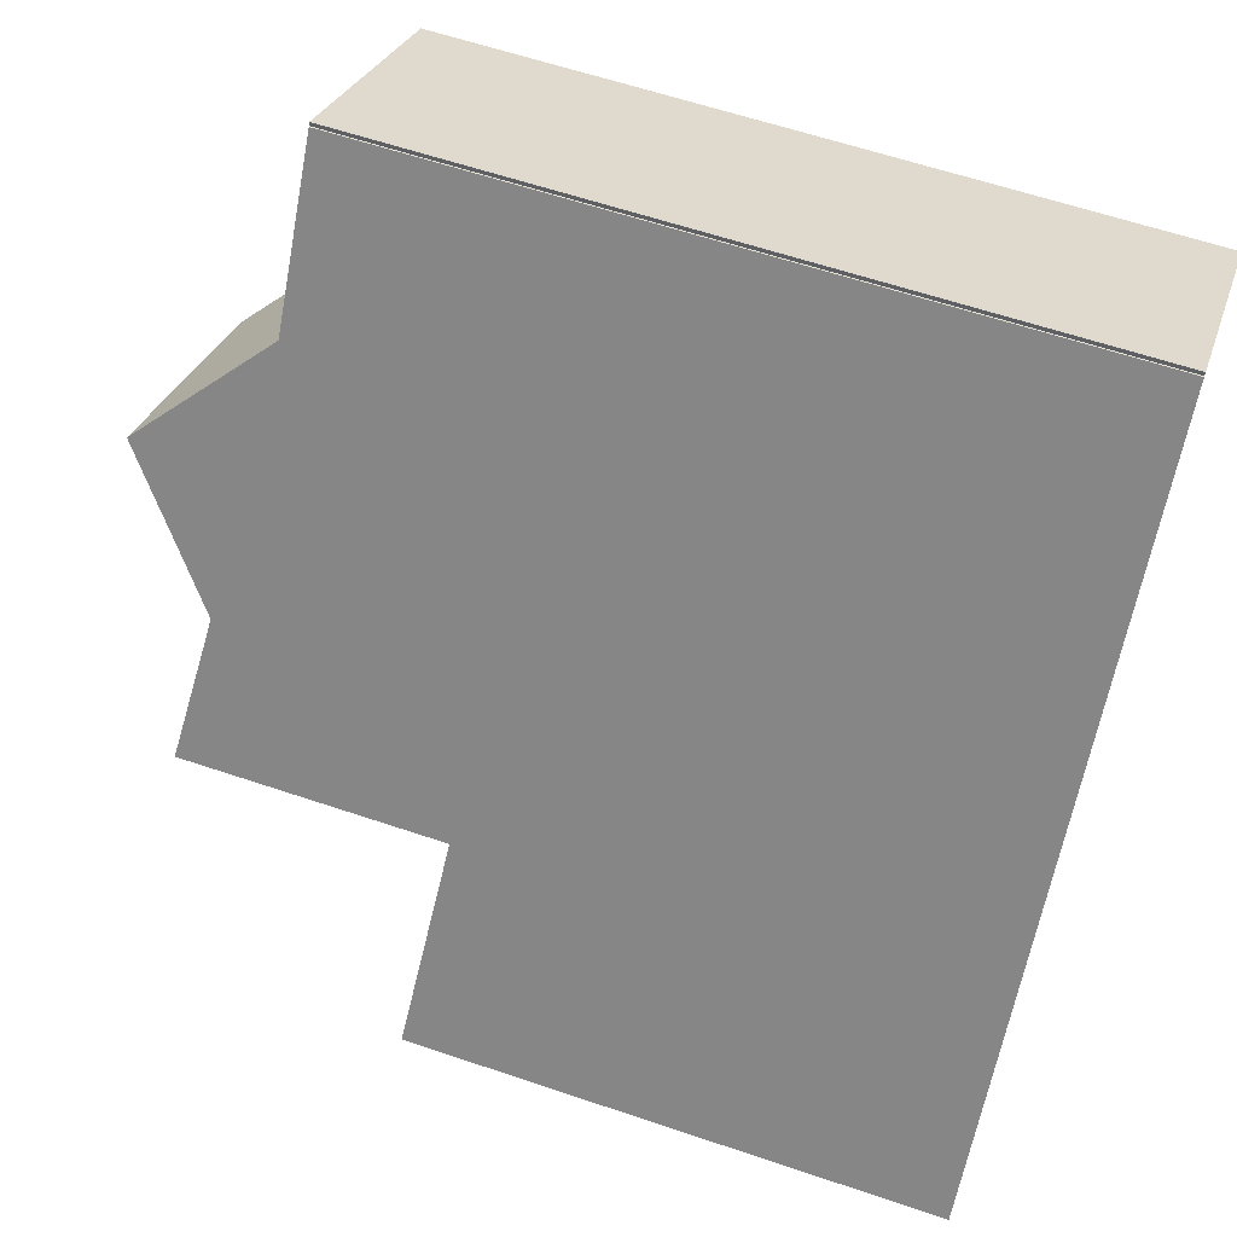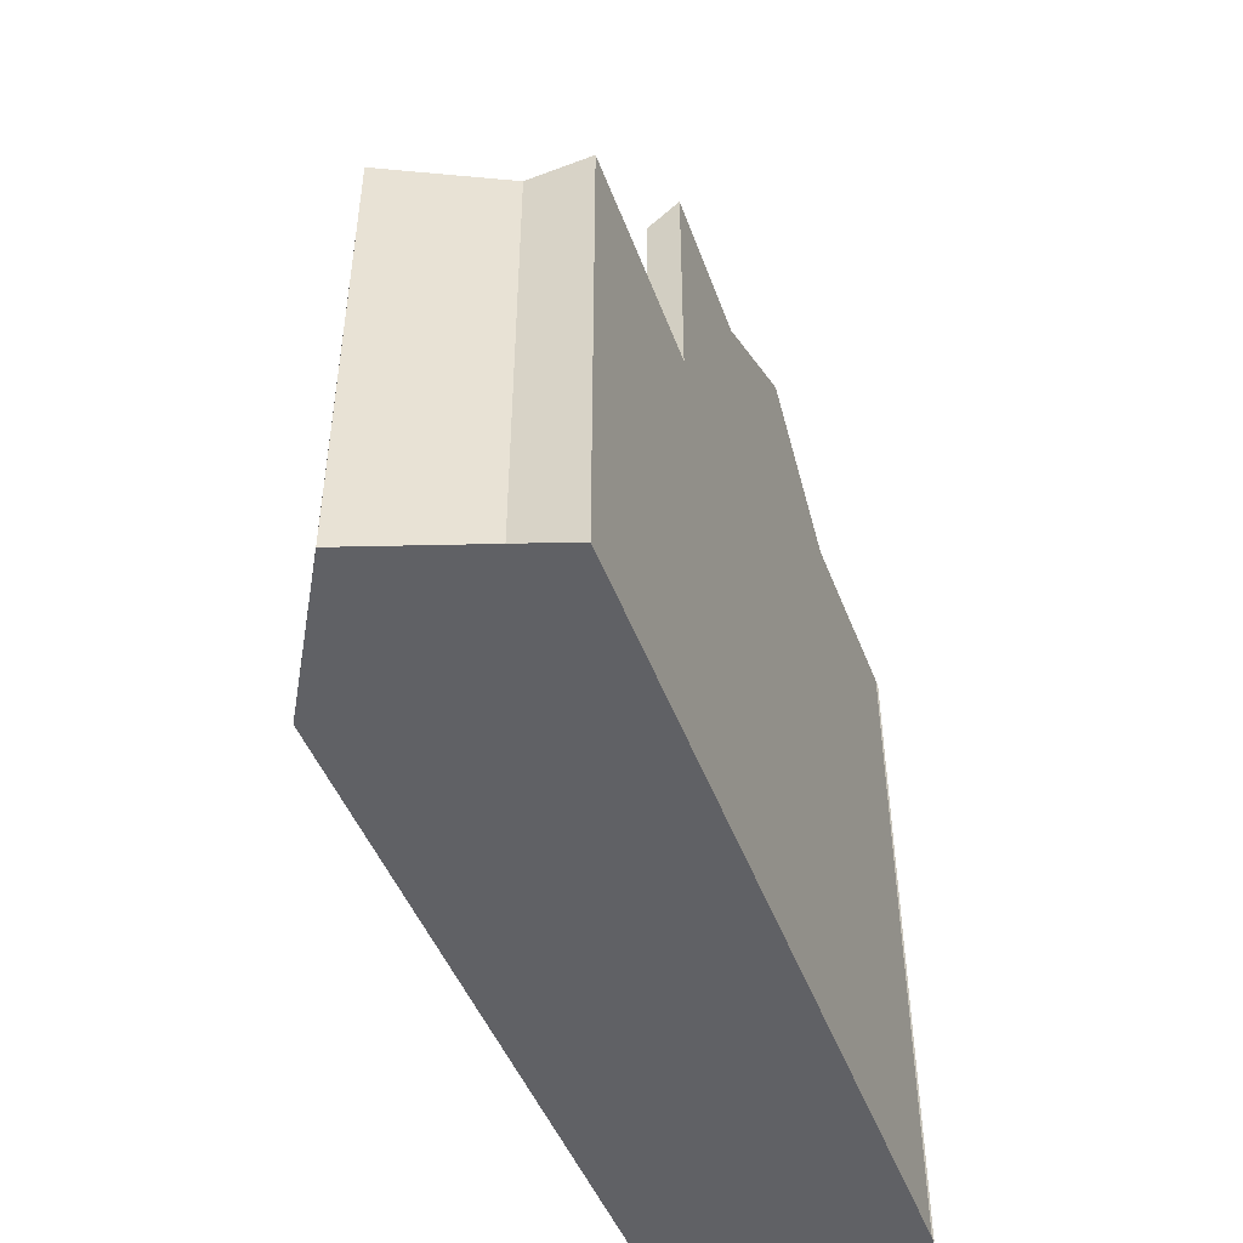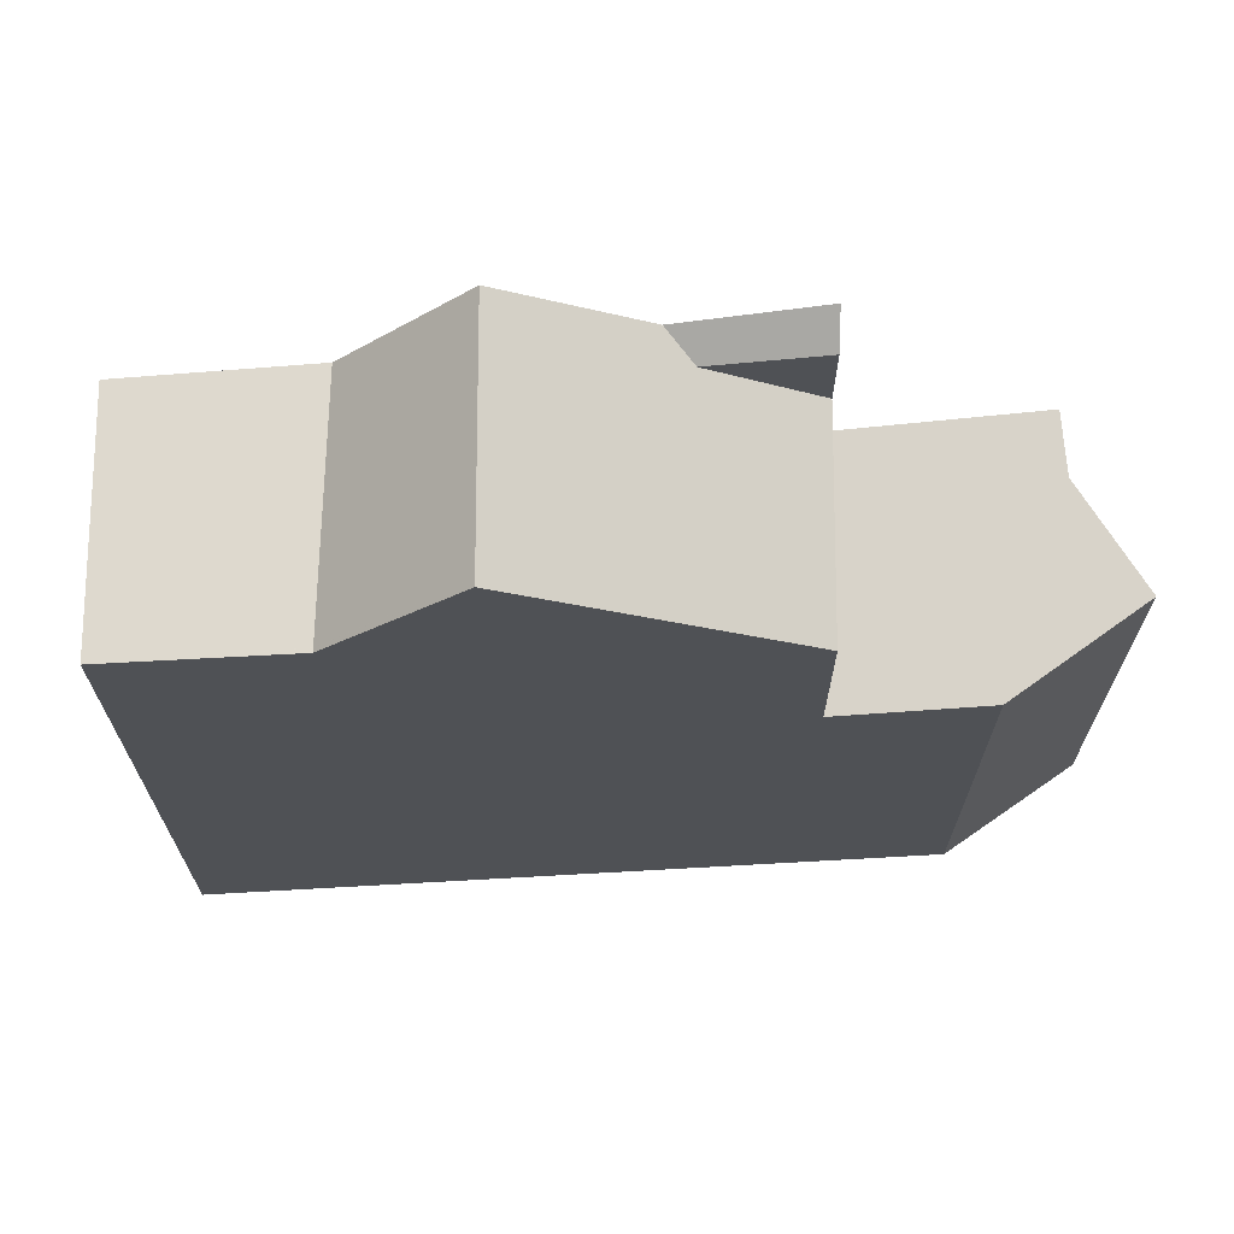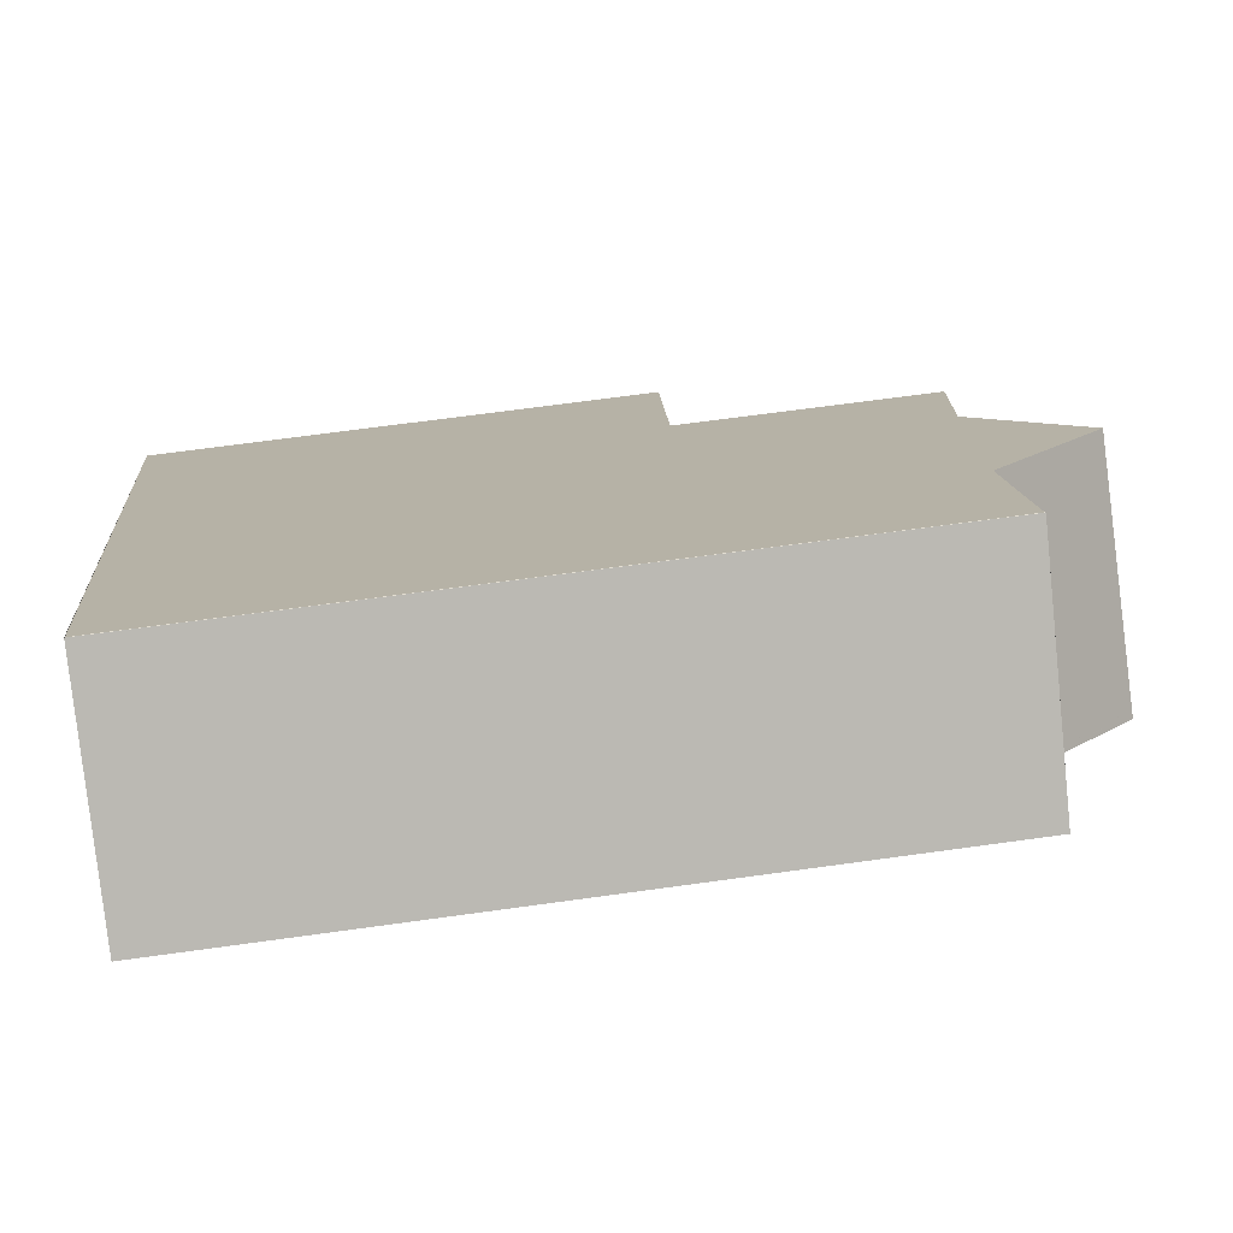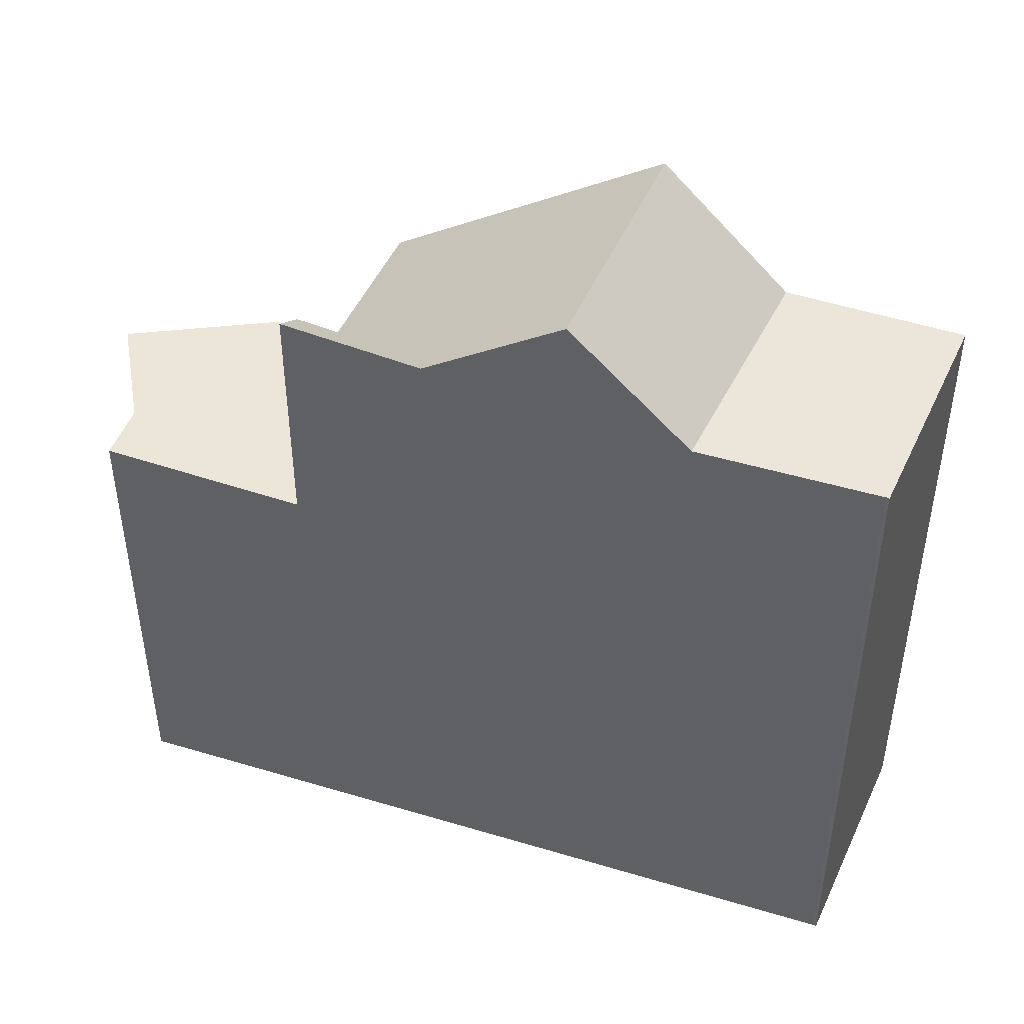
<metadata>
{"format":"obj","ext":"obj","renderer":"f3d","projection":"perspective","resolution":1024,"background":"white","views":[{"elev":60.8,"azim":109.1,"up":"+Y"},{"elev":-50.1,"azim":55.6,"up":"+Z"},{"elev":70.1,"azim":-59.9,"up":"+Z"},{"elev":67.8,"azim":-97.9,"up":"+Y"},{"elev":48.1,"azim":143.6,"up":"+Z"}]}
</metadata>
<code>
v -231.6 -1039 11.66
v -235 -1041 11.56
v -231.6 -1039 11.66
v -231.6 -1039 11.66
v -224.1 -1049 8.237
v -225 -1050 8.154
v -225.9 -1052 8.048
v -228.3 -1051 7.84
v -230.5 -1048 11.5
v -232.2 -1045 13.59
v -228.7 -1043 13.56
v -228.7 -1043 13.56
v -232.2 -1045 13.59
v -226.9 -1051 7.964
v -224.2 -1049 8.233
v -227.4 -1045 12.01
v -226.1 -1047 10.47
v -229.7 -1049 10.52
v -233.4 -1043 11.54
v -229.9 -1041 11.64
v -227.5 -1046 11.6
v -226.1 -1047 11.6
v -229.9 -1041 11.64
v -233.4 -1043 11.54
v -226.1 -1047 8.089
v -229.7 -1049 7.738
v -227.7 -1046 11.59
v -227.4 -1045 12.01
v -227.6 -1045 11.72
v -228.3 -1048 10.5
v -226.1 -1047 12.25
v -229.7 -1049 9.376
v -227.5 -1046 11.6
v -227.6 -1045 11.72
v -230.2 -1041 11.63
v -230.2 -1041 11.63
v -226.6 -1047 11.87
v -231.9 -1039 11.65
v -229.1 -1043 13.57
v -224.7 -1050 8.185
v -224.7 -1050 8.182
v -226.6 -1047 8.043
v -229.1 -1043 13.57
v -227.6 -1045 11.72
v -226.6 -1047 10.47
v -226.6 -1047 11.58
v -228.5 -1048 10.5
v -228.5 -1048 10.35
v -230.1 -1047 11.51
v -230.9 -1047 11.99
v -224.7 -1050 8.182
v -224.6 -1050 8.188
v -224.7 -1050 8.183
v -228.5 -1048 7.857
v -233.4 -1043 11.54
v -229.7 -1049 10.52
v -229.7 -1049 9.382
v -230.9 -1047 11.98
v -232.2 -1045 13.59
v -233.4 -1043 11.54
v -230.5 -1047 11.5
v -228.3 -1051 7.842
v -232.2 -1045 13.59
v -235 -1041 11.56
v -229.7 -1049 7.739
v -225 -1050 8.153
v -225 -1050 8.15
v -227.8 -1046 11.59
v -229.5 -1043 13.57
v -225.4 -1049 8.121
v -227.7 -1046 11.46
v -226.9 -1047 8.008
v -226.9 -1047 10.48
v -230.6 -1042 11.62
v -230.6 -1042 11.62
v -229.5 -1043 13.57
v -232.2 -1039 11.64
v -229.9 -1047 11.35
v -232.9 -1043 11.56
v -229.2 -1048 10.51
v -229.2 -1048 9.791
v -232.9 -1043 11.56
v -231.7 -1045 13.59
v -234.5 -1040 11.58
v -229.2 -1048 7.789
v -230 -1047 11.52
v -231.7 -1045 13.59
v -227.3 -1051 7.929
v -227.4 -1051 7.919
v -228.5 -1051 7.832
v -228.5 -1051 7.83
v -225.9 -1052 8.055
v -226.8 -1051 7.975
v -227 -1051 7.954
v -226.9 -1051 7.967
v -226.2 -1051 8.028
v -225.1 -1050 8.139
v -230.6 -1047 11.77
v -230.3 -1047 11.51
v -232.1 -1045 13.59
v -227.9 -1051 7.88
v -227.8 -1051 7.891
v -234.6 -1041 11.56
v -234.8 -1041 11.56
v -233.3 -1043 11.54
v -229.5 -1049 10.52
v -229.5 -1049 9.553
v -233.3 -1043 11.54
v -232.1 -1045 13.59
v -229.5 -1049 7.76
v -230.5 -1047 11.5
v -230.8 -1047 11.91
v -232.2 -1045 13.59
v -228.3 -1051 7.841
v -228.2 -1051 7.851
v -233.3 -1043 11.54
v -233.3 -1043 11.54
v -235 -1041 11.56
v -233.3 -1043 11.63
v -229.6 -1049 10.52
v -229.6 -1049 9.425
v -232.2 -1045 13.59
v -229.6 -1049 7.744
v -227.4 -1045 12.01
v -229.9 -1041 11.64
v -229.9 -1041 11.64
v -226.1 -1047 12.25
v -231.6 -1039 11.66
v -231.6 -1039 11.66
v -231.6 -1039 11.66
v -228.8 -1043 13.56
v -226.1 -1047 8.088
v -226.1 -1047 11.6
v -226.1 -1047 10.47
v -224.2 -1049 8.232
v -224.1 -1049 8.236
v -228.8 -1043 13.56
v -227.4 -1045 12.01
v -226.3 -1046 12.21
v -226.3 -1046 12.21
v -226.8 -1047 10.74
v -226.8 -1047 11.84
v -226.8 -1047 11.59
v -226.8 -1047 11.84
v -227.1 -1047 10.74
v -226.8 -1047 10.74
v -229.4 -1048 10.78
v -228.9 -1048 10.77
v -229.9 -1048 10.78
v -229.7 -1048 10.78
v -229.9 -1048 10.78
v -229.9 -1048 10.78
v -228.1 -1047 10.76
v -225.6 -1047 8.127
v -225.6 -1047 8.128
v -226.4 -1048 8.045
v -226.1 -1048 8.079
v -229.2 -1049 7.781
v -229 -1049 7.799
v -229.2 -1049 7.775
v -229.2 -1049 7.776
v -227.5 -1048 7.943
v -228.7 -1049 7.826
v -226.9 -1048 8.004
v -228.2 -1048 10.7
v -224.2 -1049 8.231
v -224.2 -1049 8.23
v -225.3 -1049 8.136
v -226 -1049 8.075
v -227.9 -1048 7.918
v -231.2 -1046 12.56
v -231.4 -1046 12.67
v -227.9 -1048 10.49
v -231.5 -1046 12.73
v -231.5 -1046 12.74
v -229.6 -1047 11.53
v -230.5 -1046 12.11
v -228.3 -1047 10.76
v -229.7 -1049 7.738
v -229.7 -1049 7.739
v -229.7 -1049 10.52
v -229.7 -1049 10.52
v -227.9 -1048 7.918
v -226.9 -1047 8.008
v -227.9 -1048 10.49
v -226.9 -1047 10.48
v -229.2 -1048 7.789
v -228.5 -1048 7.857
v -229.5 -1049 10.52
v -229.2 -1048 10.51
v -229.5 -1049 7.76
v -229.6 -1049 10.52
v -229.6 -1049 7.744
v -228.3 -1048 10.5
v -228.5 -1048 10.5
v -226.1 -1047 8.088
v -226.1 -1047 8.089
v -226.1 -1047 12.25
v -226.1 -1047 12.25
v -226.6 -1047 10.47
v -226.6 -1047 11.87
v -226.6 -1047 11.58
v -226.6 -1047 8.043
v -226.6 -1047 11.87
v -226.6 -1047 10.47
v -229.9 -1041 11.64
v -231.6 -1039 11.66
v -231.6 -1039 0
v -229.9 -1041 0
v -235 -1041 11.56
v -235 -1041 11.56
v -235 -1041 0
v -235 -1041 0
v -231.6 -1039 11.66
v -231.6 -1039 11.66
v -231.6 -1039 0
v -231.6 -1039 1.776e-15
v -231.6 -1039 11.66
v -231.6 -1039 11.66
v -231.6 -1039 1.776e-15
v -231.6 -1039 0
v -224.1 -1049 8.236
v -224.1 -1049 8.237
v -224.1 -1049 1.776e-15
v -224.1 -1049 0
v -225 -1050 8.153
v -225 -1050 8.154
v -225 -1050 0
v -225 -1050 0
v -226.9 -1051 7.964
v -225.9 -1052 8.048
v -225.9 -1052 0
v -226.9 -1051 8.882e-16
v -228.5 -1051 7.83
v -228.3 -1051 7.84
v -228.3 -1051 0
v -228.5 -1051 0
v -230.9 -1047 11.99
v -230.5 -1048 11.5
v -230.5 -1048 0
v -230.9 -1047 0
v -227.4 -1045 12.01
v -228.7 -1043 13.56
v -228.7 -1043 0
v -227.4 -1045 -1.776e-15
v -233.4 -1043 11.54
v -232.2 -1045 13.59
v -232.2 -1045 1.776e-15
v -233.4 -1043 1.776e-15
v -227 -1051 7.954
v -226.9 -1051 7.964
v -226.9 -1051 8.882e-16
v -227 -1051 0
v -224.1 -1049 8.237
v -224.2 -1049 8.233
v -224.2 -1049 0
v -224.1 -1049 1.776e-15
v -226.3 -1046 12.21
v -227.4 -1045 12.01
v -227.4 -1045 -1.776e-15
v -226.3 -1046 0
v -228.7 -1043 13.56
v -229.9 -1041 11.64
v -229.9 -1041 0
v -228.7 -1043 0
v -234.8 -1041 11.56
v -233.4 -1043 11.54
v -233.4 -1043 1.776e-15
v -234.8 -1041 0
v -231.6 -1039 11.66
v -231.9 -1039 11.65
v -231.9 -1039 0
v -231.6 -1039 -1.776e-15
v -225 -1050 8.154
v -224.7 -1050 8.185
v -224.7 -1050 0
v -225 -1050 0
v -231.5 -1046 12.74
v -230.9 -1047 11.99
v -230.9 -1047 0
v -231.5 -1046 0
v -224.7 -1050 8.185
v -224.6 -1050 8.188
v -224.6 -1050 0
v -224.7 -1050 0
v -228.3 -1051 7.84
v -228.3 -1051 7.842
v -228.3 -1051 8.882e-16
v -228.3 -1051 0
v -235 -1041 11.56
v -235 -1041 11.56
v -235 -1041 0
v -235 -1041 -1.776e-15
v -225.1 -1050 8.139
v -225 -1050 8.153
v -225 -1050 0
v -225.1 -1050 0
v -231.9 -1039 11.65
v -232.2 -1039 11.64
v -232.2 -1039 0
v -231.9 -1039 0
v -232.2 -1039 11.64
v -234.5 -1040 11.58
v -234.5 -1040 0
v -232.2 -1039 0
v -227.8 -1051 7.891
v -227.3 -1051 7.929
v -227.3 -1051 0
v -227.8 -1051 8.882e-16
v -229.2 -1049 7.775
v -228.5 -1051 7.83
v -228.5 -1051 0
v -229.2 -1049 8.882e-16
v -225.9 -1052 8.048
v -225.9 -1052 8.055
v -225.9 -1052 0
v -225.9 -1052 0
v -227.3 -1051 7.929
v -227 -1051 7.954
v -227 -1051 0
v -227.3 -1051 0
v -225.9 -1052 8.055
v -225.1 -1050 8.139
v -225.1 -1050 0
v -225.9 -1052 0
v -228.2 -1051 7.851
v -227.8 -1051 7.891
v -227.8 -1051 8.882e-16
v -228.2 -1051 -8.882e-16
v -235 -1041 11.56
v -234.8 -1041 11.56
v -234.8 -1041 0
v -235 -1041 0
v -228.3 -1051 7.842
v -228.2 -1051 7.851
v -228.2 -1051 -8.882e-16
v -228.3 -1051 8.882e-16
v -234.5 -1040 11.58
v -235 -1041 11.56
v -235 -1041 -1.776e-15
v -234.5 -1040 0
v -231.6 -1039 11.66
v -231.6 -1039 11.66
v -231.6 -1039 0
v -231.6 -1039 0
v -231.6 -1039 11.66
v -231.6 -1039 11.66
v -231.6 -1039 1.776e-15
v -231.6 -1039 1.776e-15
v -231.6 -1039 11.66
v -231.6 -1039 11.66
v -231.6 -1039 -1.776e-15
v -231.6 -1039 0
v -224.6 -1050 8.188
v -224.1 -1049 8.236
v -224.1 -1049 0
v -224.6 -1050 0
v -226.1 -1047 12.25
v -226.3 -1046 12.21
v -226.3 -1046 0
v -226.1 -1047 0
v -230.5 -1048 11.5
v -229.9 -1048 10.78
v -229.9 -1048 -1.776e-15
v -230.5 -1048 0
v -224.2 -1049 8.231
v -225.6 -1047 8.128
v -225.6 -1047 0
v -224.2 -1049 0
v -229.7 -1049 7.738
v -229.2 -1049 7.775
v -229.2 -1049 8.882e-16
v -229.7 -1049 0
v -224.2 -1049 8.233
v -224.2 -1049 8.231
v -224.2 -1049 0
v -224.2 -1049 0
v -232.2 -1045 13.59
v -231.5 -1046 12.74
v -231.5 -1046 0
v -232.2 -1045 1.776e-15
v -229.9 -1048 10.78
v -229.7 -1049 10.52
v -229.7 -1049 -1.776e-15
v -229.9 -1048 -1.776e-15
v -225.6 -1047 8.128
v -226.1 -1047 8.089
v -226.1 -1047 0
v -225.6 -1047 0
v -231.6 -1039 0
v -224.1 -1049 0
v -225 -1050 0
v -225.9 -1052 0
v -228.3 -1051 0
v -235 -1041 0
v -231.6 -1039 0
v -231.6 -1039 0
f 68 27 71
f 104 2 64 103
f 63 13 19 55
f 136 52 53 135
f 124 34 43 137
f 168 157 154 167
f 57 32 26 65
f 56 18 32 57
f 33 27 34
f 128 1 23 126
f 125 20 12 131
f 67 41 40 6 66
f 69 43 34 27 68
f 169 156 157 168
f 134 17 22 133
f 133 22 31 127
f 132 25 17 134
f 48 30 47
f 112 98 99 111
f 70 51 41 67
f 52 40 41 53
f 53 41 51
f 173 30 48 54 170
f 107 81 80 106
f 175 10 59 174
f 61 9 50 58
f 161 90 91 160
f 117 108 103 64 118
f 119 105 116
f 110 85 81 107
f 97 92 93 96
f 177 87 69 68 176
f 164 156 169
f 96 93 95
f 178 153 165
f 72 42 45 73
f 77 38 36 75
f 74 35 39 76
f 81 48 47 80
f 84 77 75 82
f 79 74 76 83
f 85 54 48 81
f 172 113 100 171
f 159 101 114 158
f 78 49 86
f 114 101 102 115
f 90 62 8 91
f 92 7 14 93
f 95 93 14 94
f 94 88 89 95
f 96 67 66 97
f 162 70 67 96 95 89 163
f 98 49 99
f 171 100 87 177
f 163 89 101 159
f 101 89 88 102
f 103 60 24 104
f 120 56 57 121
f 108 60 103
f 122 63 55 105 119
f 121 57 65 123
f 111 61 58 112
f 174 59 113 172
f 158 114 90 161
f 115 62 90 114
f 118 84 82 117
f 116 79 83 109 119
f 121 107 106 120
f 119 109 122
f 123 110 107 121
f 130 3 129
f 129 4 128 126 36 38 130
f 131 39 35 125
f 133 46 45 134
f 127 37 46 133
f 134 45 42 132
f 135 15 5 136
f 137 11 28 124
f 167 154 155 166
f 139 138 16 140
f 142 29 21 143
f 145 71 27 33 146
f 147 78 148
f 149 111 99 150
f 143 21 141
f 144 44 138 139
f 151 9 61 152
f 153 71 145
f 176 68 71 153 178
f 150 99 49 78 147
f 152 61 111 149
f 197 155 154 196
f 203 157 156 184
f 191 159 158 193
f 196 154 157 203
f 180 161 160 179
f 184 156 164 183
f 188 162 163 187
f 187 163 159 191
f 193 158 161 180
f 183 164 162 188
f 166 15 135 167
f 168 51 70 169
f 171 98 112 172
f 167 135 53 51 168
f 170 72 73 173
f 174 58 50 175
f 176 86 177
f 169 70 162 164
f 177 86 49 98 171
f 172 112 58 174
f 178 148 78 86 176
f 181 151 152 182
f 185 165 153 145 186
f 189 150 147 190
f 182 152 149 192
f 194 165 185
f 195 148 178 165 194
f 198 139 140 199
f 201 142 143 202
f 186 145 146 205
f 190 147 148 195
f 192 149 150 189
f 202 143 141 200
f 204 144 139 198
f 207 208 209 206
f 211 212 213 210
f 215 216 217 214
f 219 220 221 218
f 223 224 225 222
f 227 228 229 226
f 231 232 233 230
f 235 236 237 234
f 239 240 241 238
f 243 244 245 242
f 247 248 249 246
f 251 252 253 250
f 255 256 257 254
f 259 260 261 258
f 263 264 265 262
f 267 268 269 266
f 271 272 273 270
f 275 276 277 274
f 279 280 281 278
f 283 284 285 282
f 287 288 289 286
f 291 292 293 290
f 295 296 297 294
f 299 300 301 298
f 303 304 305 302
f 307 308 309 306
f 311 312 313 310
f 315 316 317 314
f 319 320 321 318
f 323 324 325 322
f 327 328 329 326
f 331 332 333 330
f 335 336 337 334
f 339 340 341 338
f 343 344 345 342
f 347 348 349 346
f 351 352 353 350
f 355 356 357 354
f 359 360 361 358
f 363 364 365 362
f 367 368 369 366
f 371 372 373 370
f 375 376 377 374
f 379 380 381 378
f 383 384 385 382
f 387 388 389 386
f 391 392 393 394 395 396 397 390

</code>
